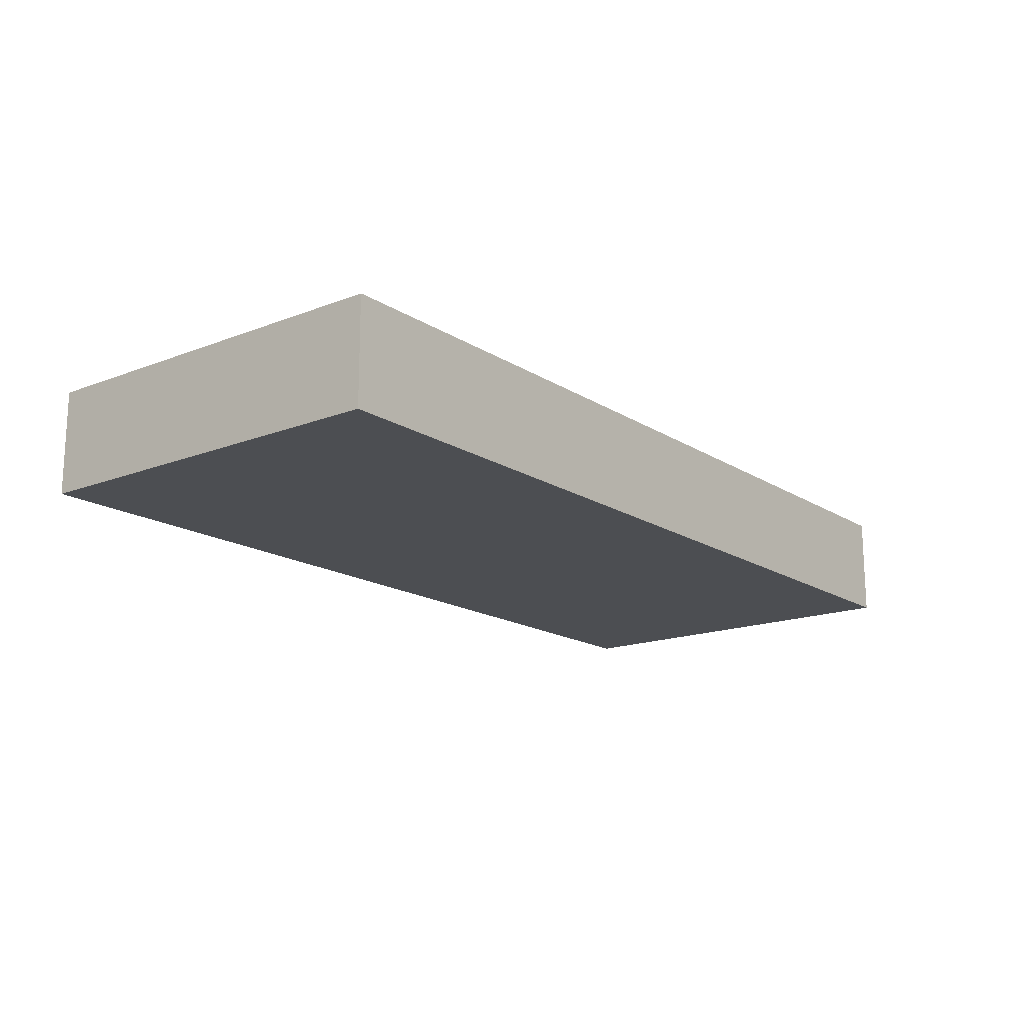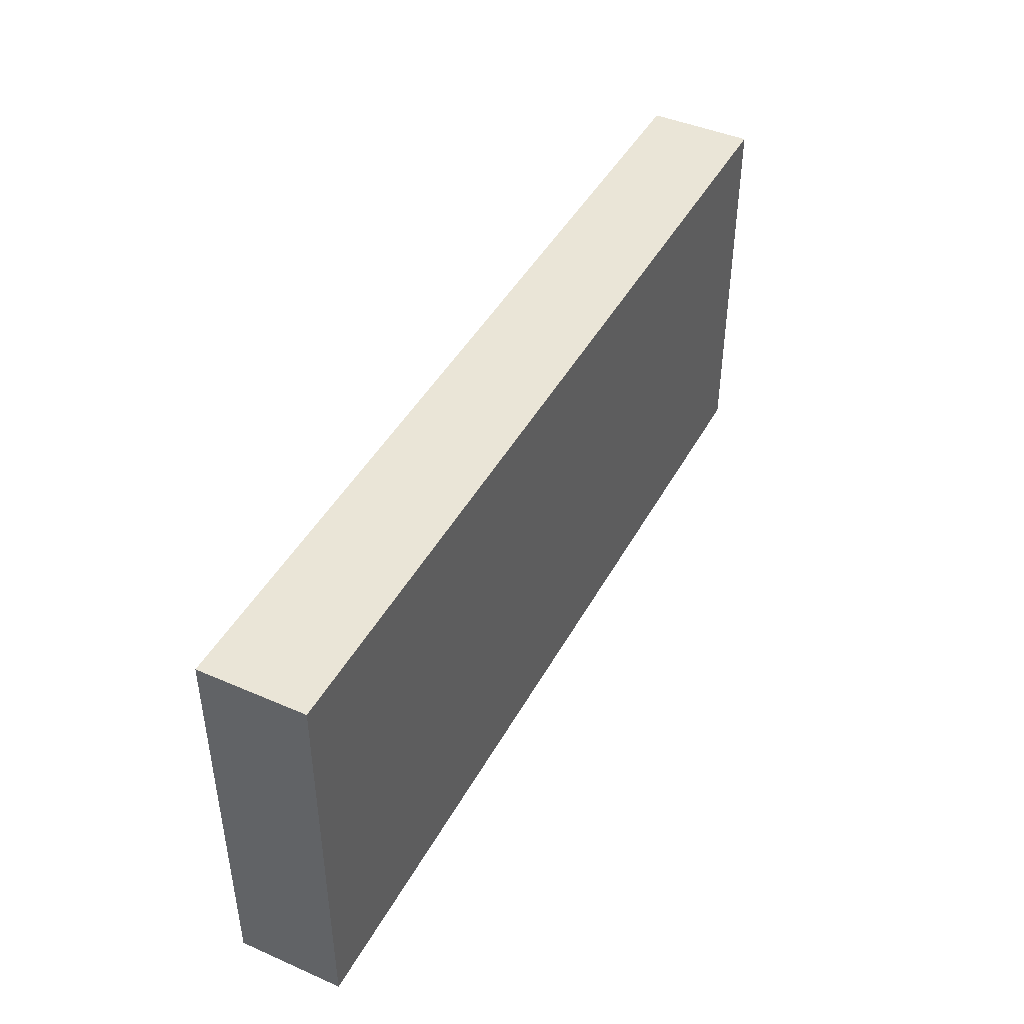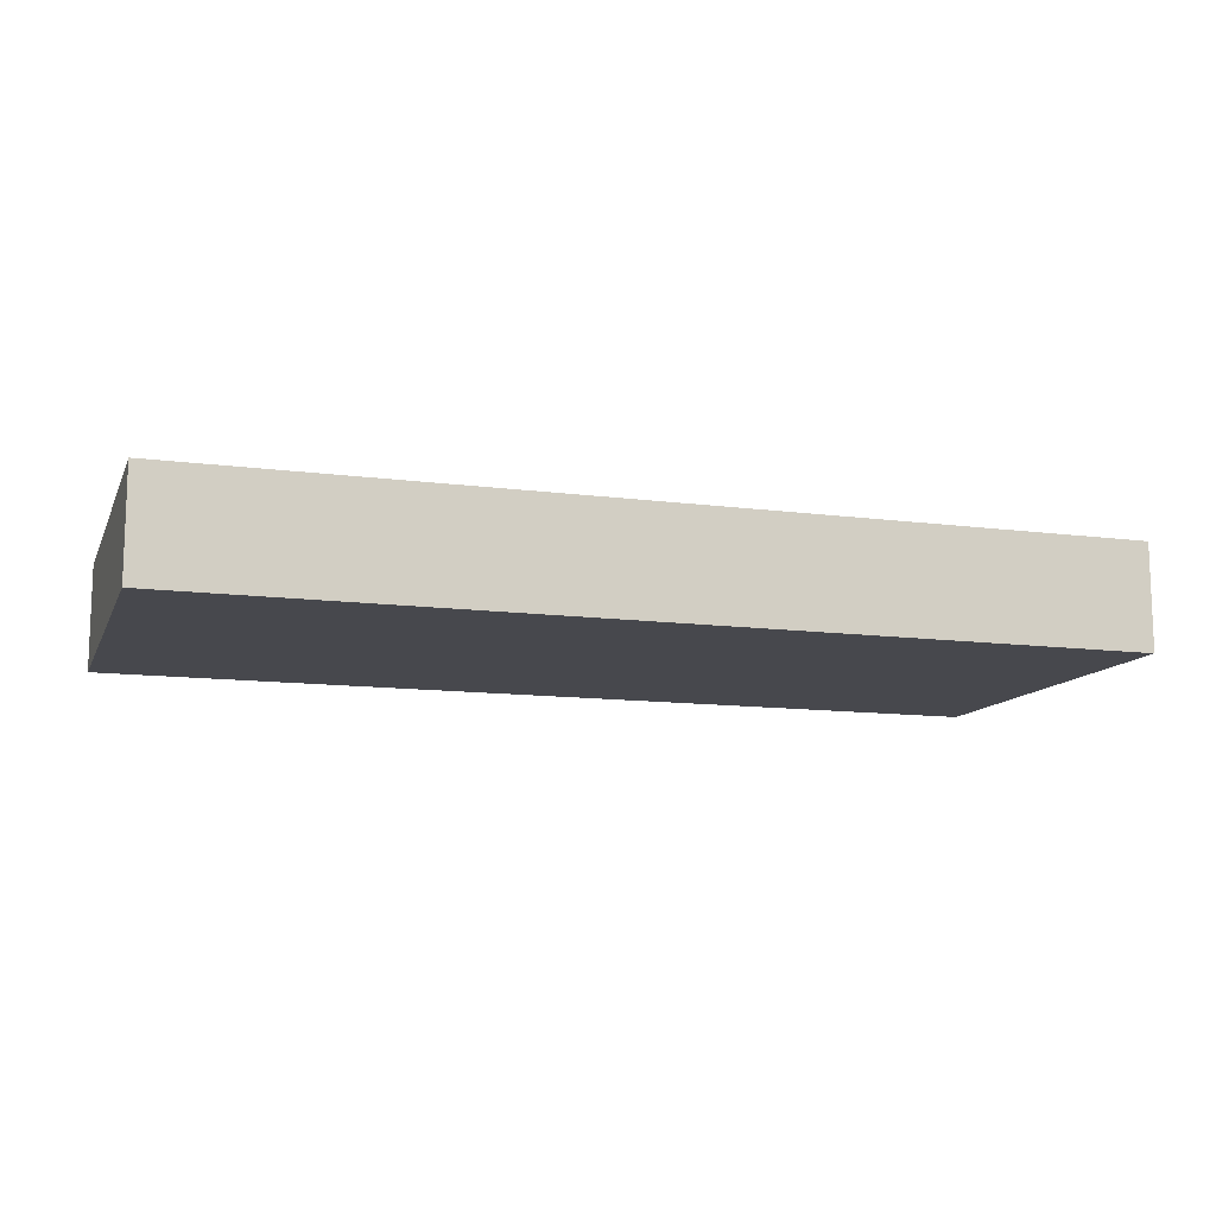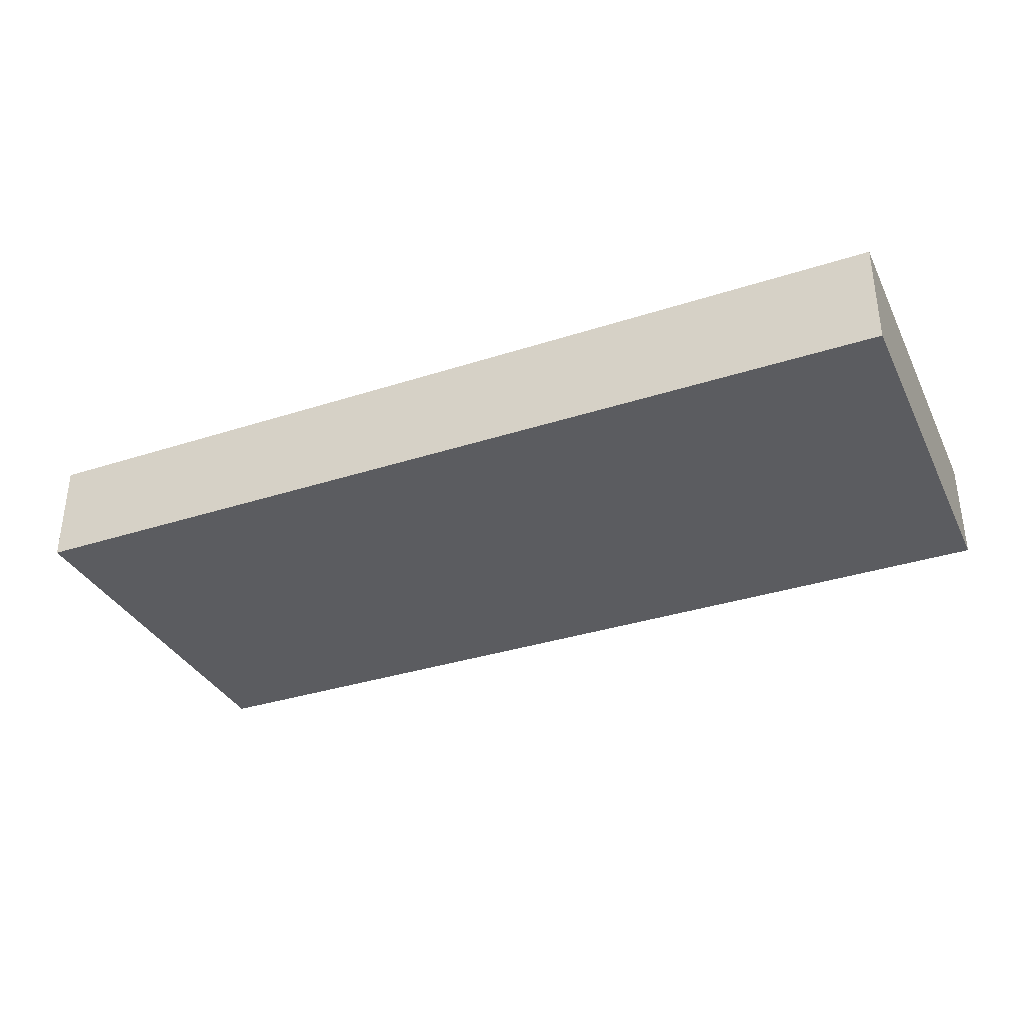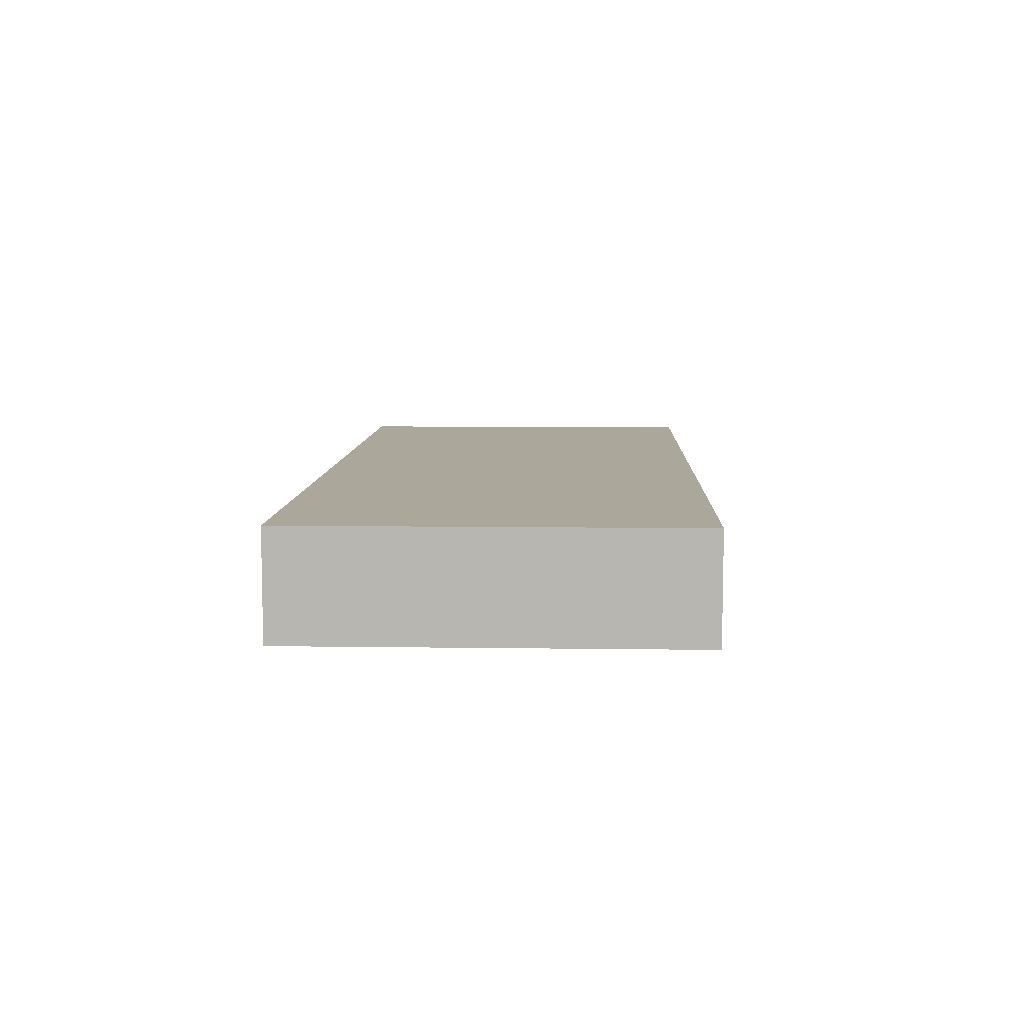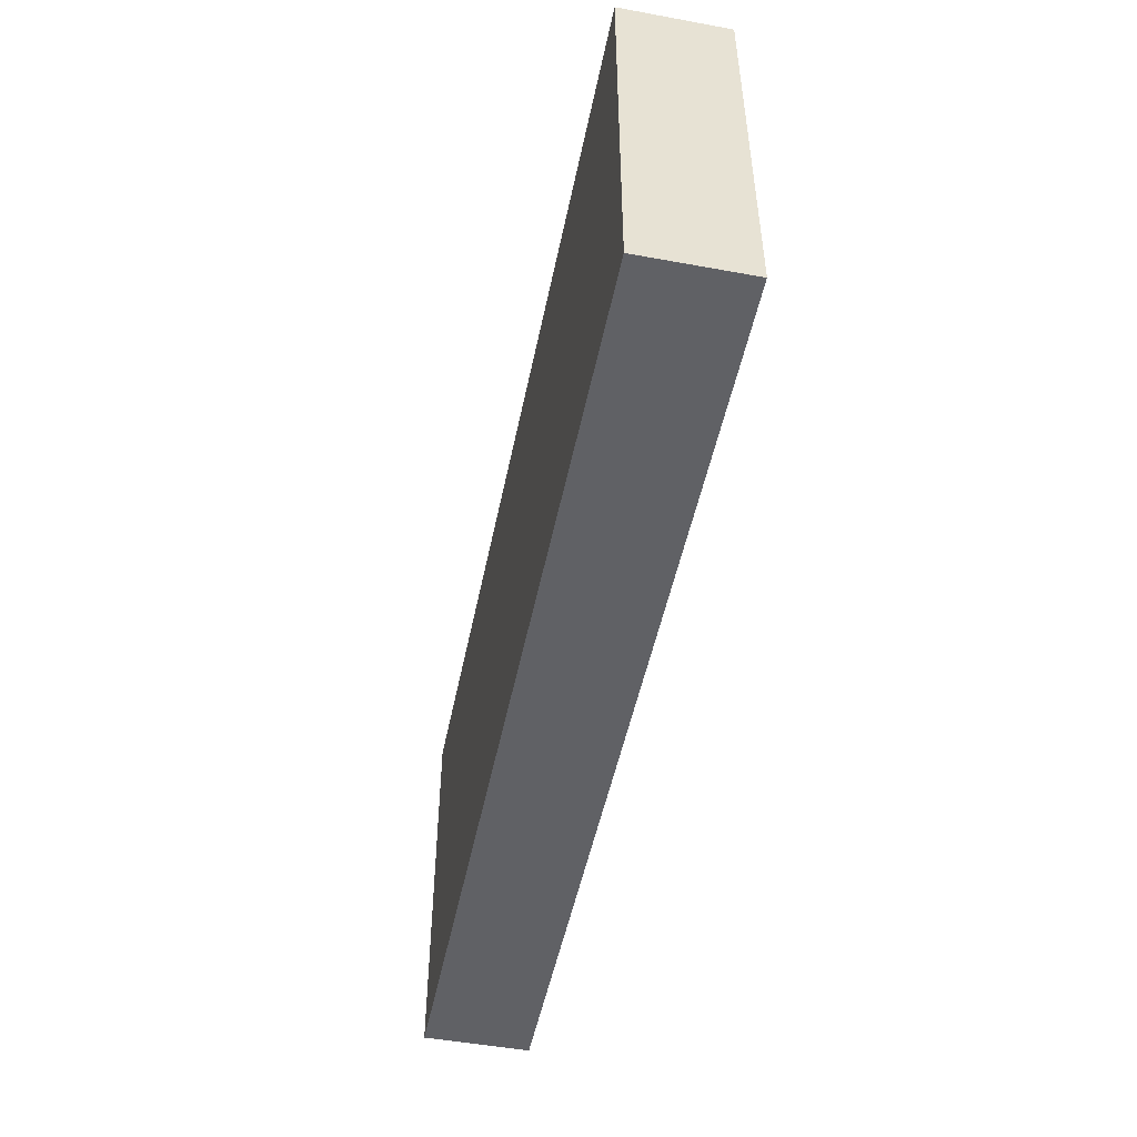
<metadata>
{"format":"obj","ext":"obj","renderer":"f3d","projection":"perspective","resolution":1024,"background":"white","views":[{"elev":-16.5,"azim":128.2,"up":"+Y"},{"elev":44.1,"azim":-63.0,"up":"+Z"},{"elev":-11.9,"azim":-17.6,"up":"+Y"},{"elev":-34.6,"azim":23.5,"up":"+Y"},{"elev":8.1,"azim":92.2,"up":"+Y"},{"elev":-49.7,"azim":-101.4,"up":"+Z"}]}
</metadata>
<code>
v 0.5 0 0.5
v 0.5 0 2
v 0.5 0.4 2
v 0.5 0.4 0.5
v 4 0 0.5
v 0.5 0 0.5
v 0.5 0.4 0.5
v 4 0.4 0.5
v 4 0 2
v 4 0 0.5
v 4 0.4 0.5
v 4 0.4 2
v 0.5 0 2
v 4 0 2
v 4 0.4 2
v 0.5 0.4 2
v 0.5 0.4 2
v 4 0.4 2
v 4 0.4 0.5
v 0.5 0.4 0.5
v 4 0 2
v 0.5 0 2
v 0.5 0 0.5
v 4 0 0.5
g 5de922f6-e32c-11ea-a3c9-54bf646e7e1f
f 1 2 4
f 4 2 3
g 5de97114-e32c-11ea-bbf8-54bf646e7e1f
f 5 6 8
f 8 6 7
g 5de99822-e32c-11ea-bca0-54bf646e7e1f
f 9 10 12
f 12 10 11
g 5de9e668-e32c-11ea-b6c3-54bf646e7e1f
f 13 14 16
f 16 14 15
g 5dea3464-e32c-11ea-88c1-54bf646e7e1f
f 18 19 17
f 17 19 20
g 5deaa98a-e32c-11ea-86f8-54bf646e7e1f
f 21 22 24
f 24 22 23

</code>
